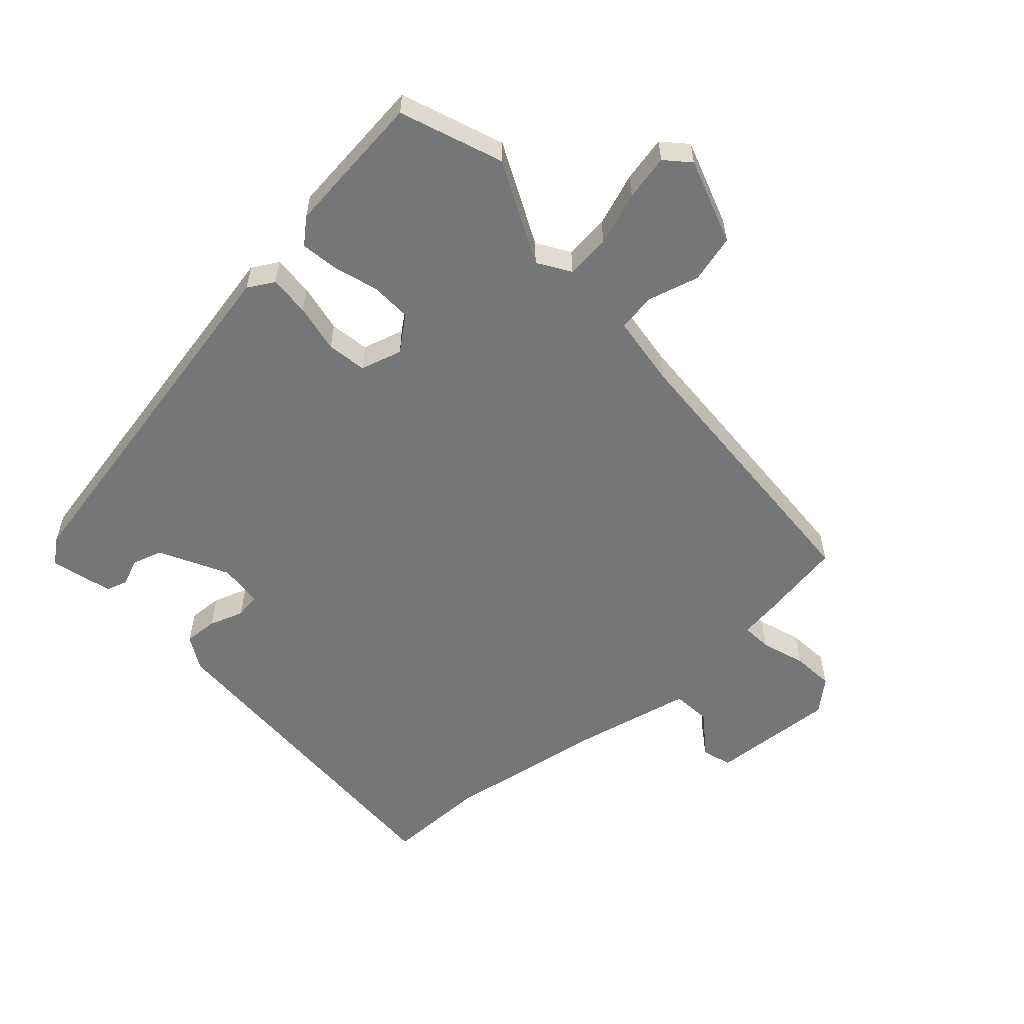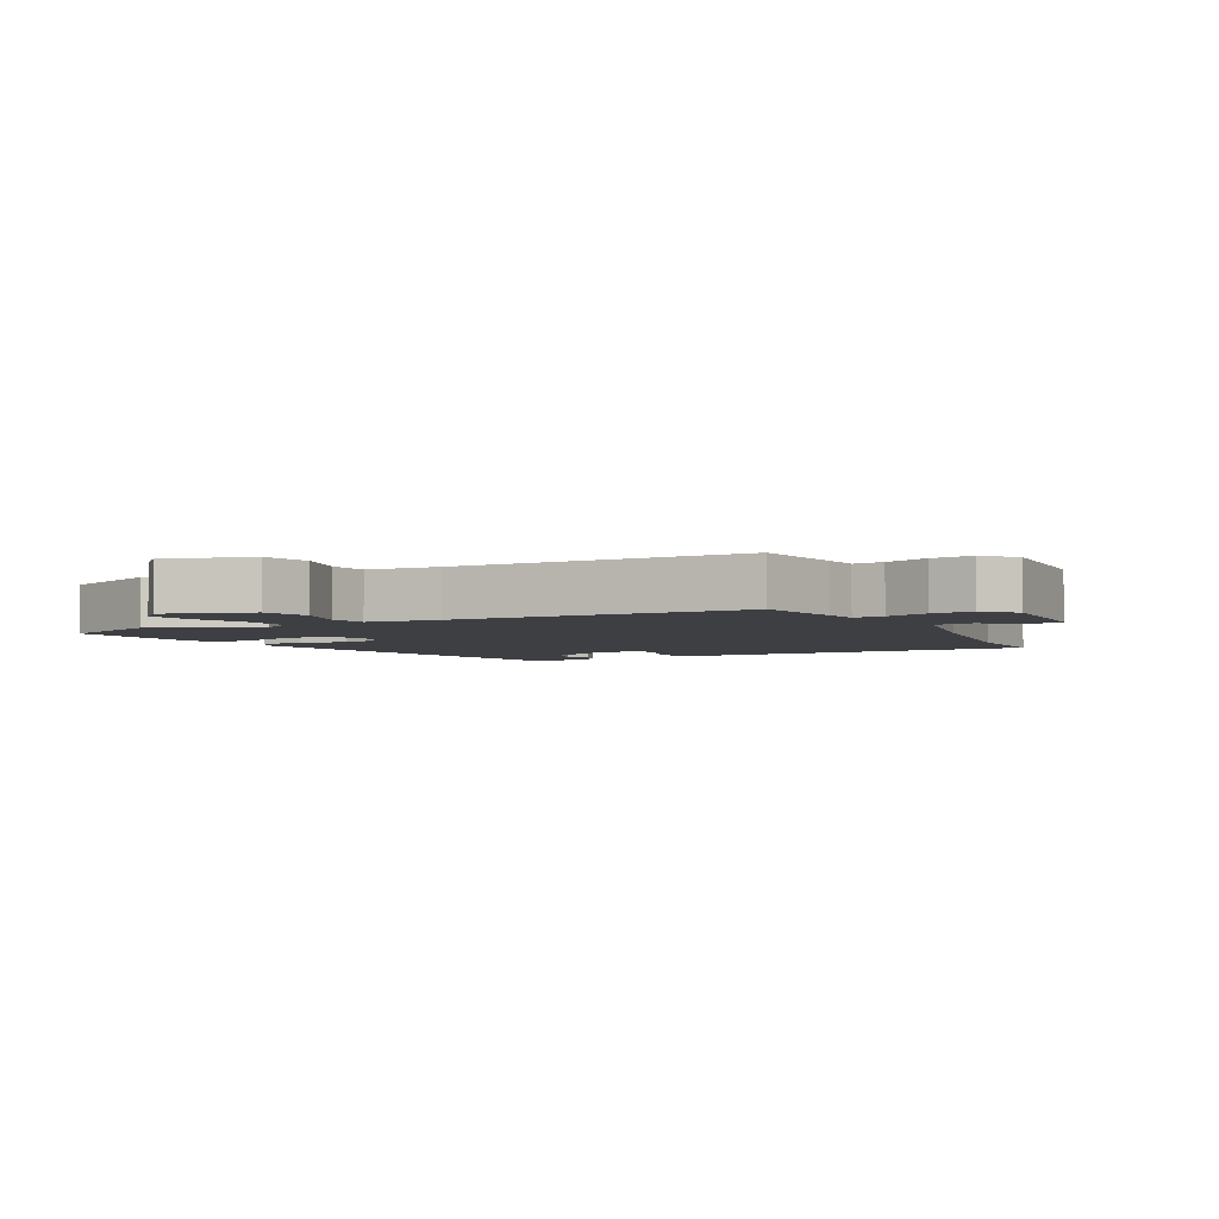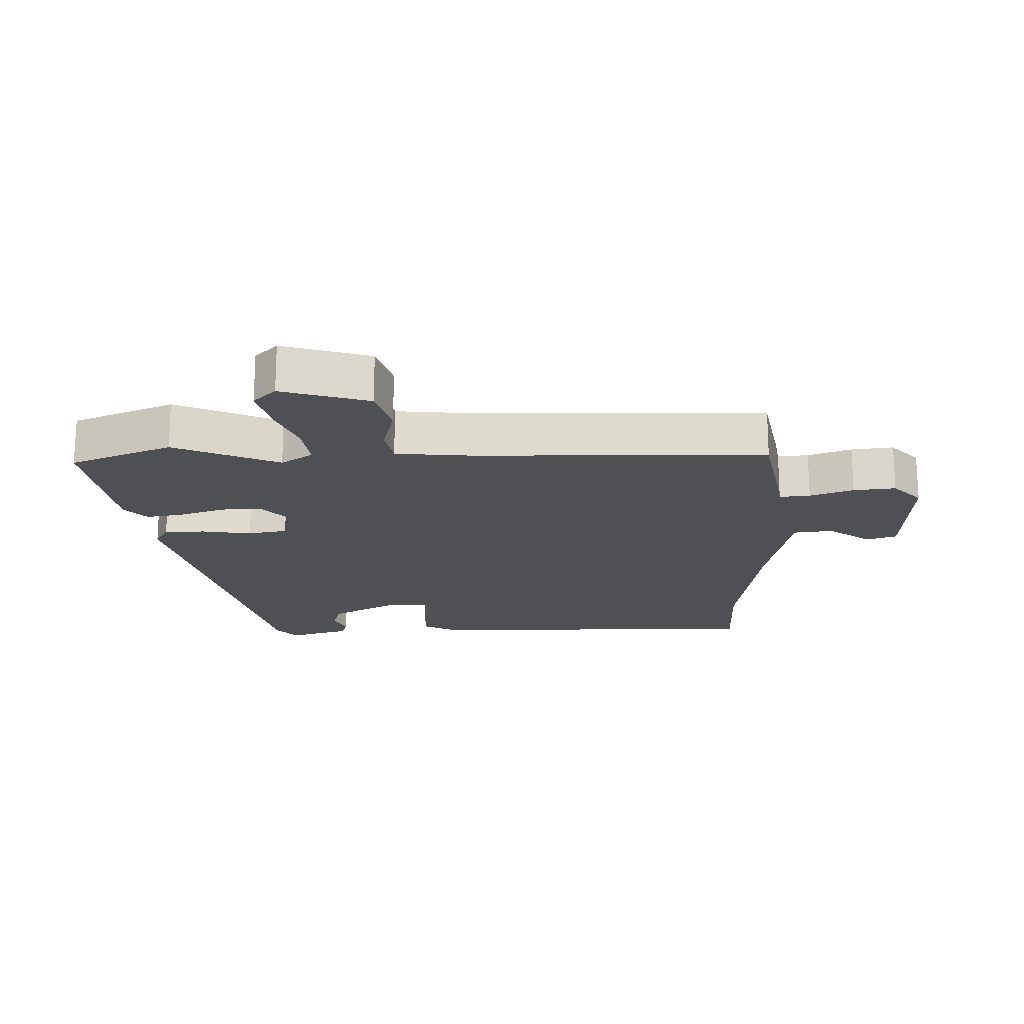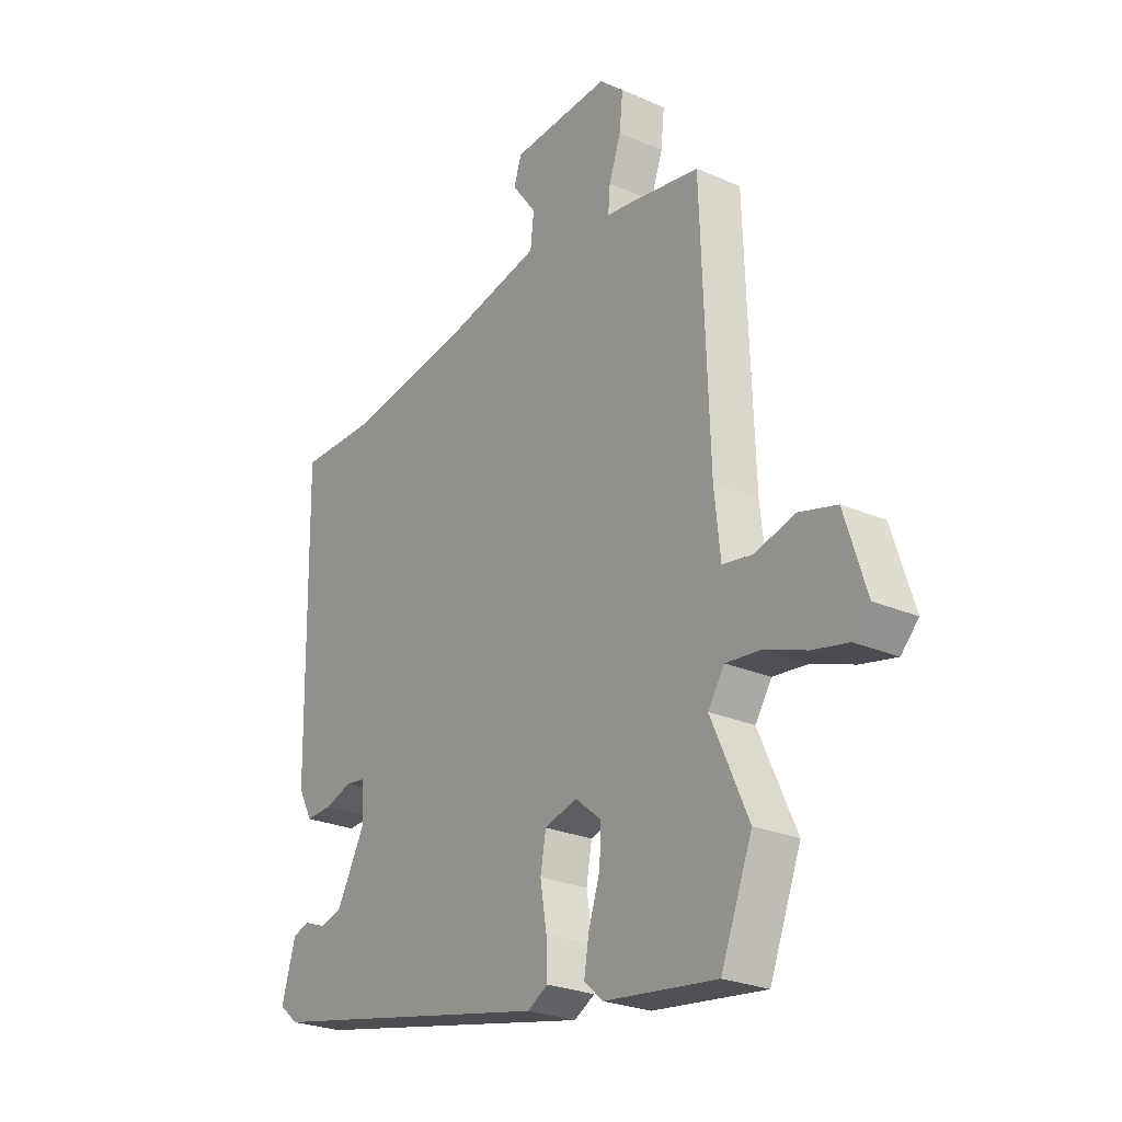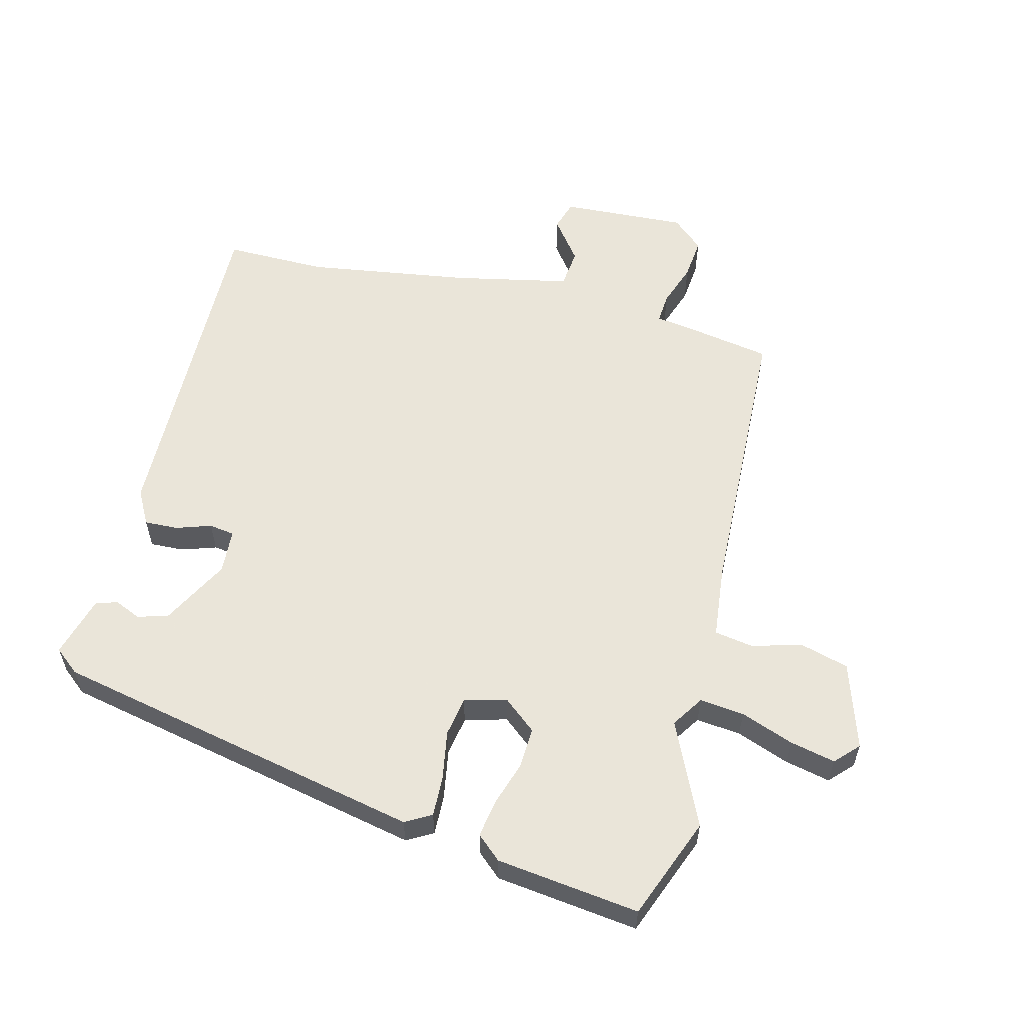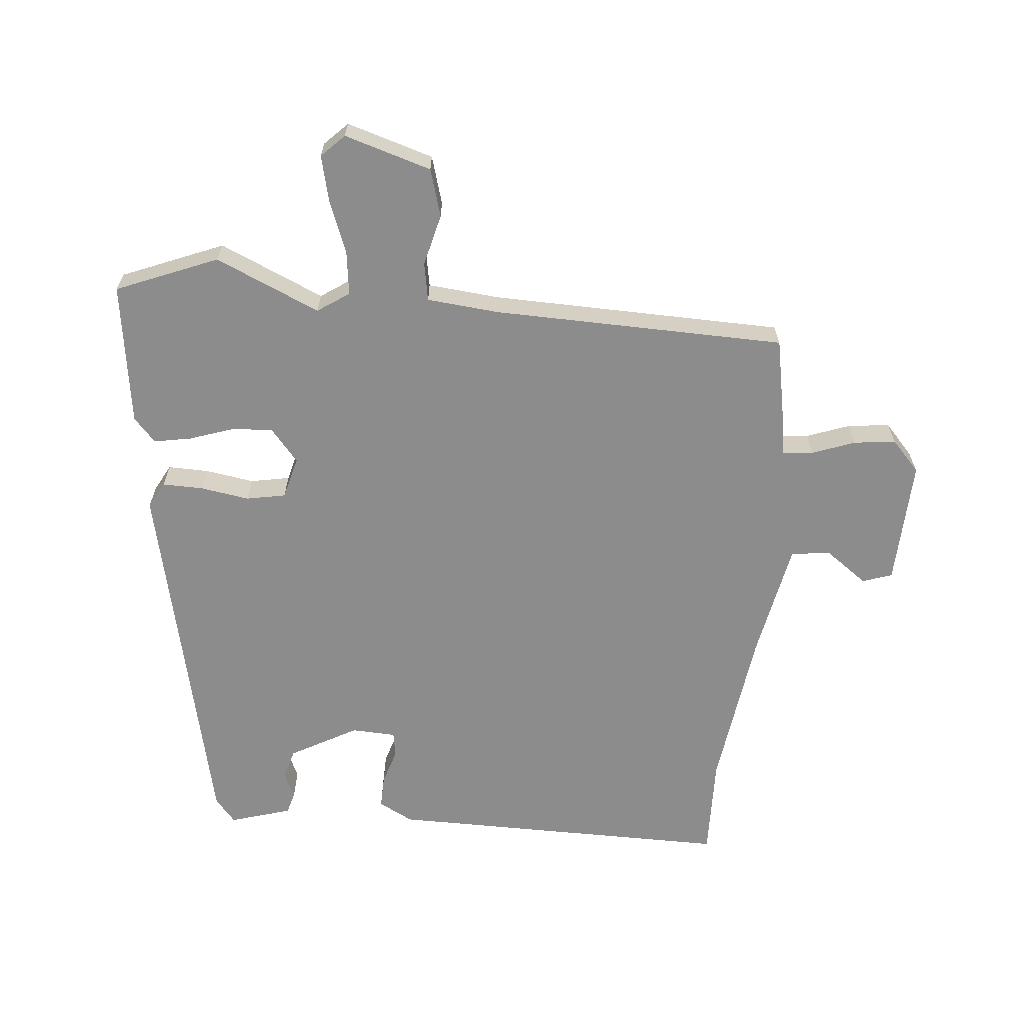
<metadata>
{"format":"obj","ext":"obj","renderer":"f3d","projection":"perspective","resolution":1024,"background":"white","views":[{"elev":-56.7,"azim":-138.7,"up":"+Y"},{"elev":-4.0,"azim":-62.1,"up":"+Y"},{"elev":-18.9,"azim":-87.9,"up":"+Y"},{"elev":-25.7,"azim":-124.7,"up":"+Z"},{"elev":57.7,"azim":-166.0,"up":"+Y"},{"elev":-64.3,"azim":-94.6,"up":"+Y"}]}
</metadata>
<code>
v -0.471 0.07 -0.574
v -0.534 0.07 -0.414
v -0.46 0.07 -0.251
v -0.493 0.07 -0.201
v -0.563 0.07 -0.209
v -0.646 0.07 -0.24
v -0.717 0.07 -0.256
v -0.752 0.07 -0.22
v -0.709 0.07 -0.084
v -0.634 0.07 -0.063
v -0.553 0.07 -0.084
v -0.493 0.07 -0.074
v -0.481 0.07 0.04
v -0.465 0.07 0.5
v -0.326 0.07 0.525
v -0.271 0.07 0.533
v -0.275 0.07 0.581
v -0.299 0.07 0.649
v -0.306 0.07 0.715
v -0.257 0.07 0.759
v -0.058 0.07 0.749
v -0.043 0.07 0.702
v -0.092 0.07 0.636
v -0.085 0.07 0.574
v 0.1 0.07 0.536
v 0.357 0.07 0.498
v 0.517 0.07 0.5
v 0.507 0.07 -0.044
v 0.478 0.07 -0.098
v 0.425 0.07 -0.096
v 0.37 0.07 -0.078
v 0.33 0.07 -0.084
v 0.326 0.07 -0.154
v 0.383 0.07 -0.26
v 0.431 0.07 -0.274
v 0.472 0.07 -0.256
v 0.506 0.07 -0.266
v 0.534 0.07 -0.363
v 0.495 0.07 -0.395
v -0.089 0.07 -0.519
v -0.13 0.07 -0.496
v -0.128 0.07 -0.432
v -0.115 0.07 -0.355
v -0.126 0.07 -0.293
v -0.192 0.07 -0.275
v -0.244 0.07 -0.318
v -0.241 0.07 -0.382
v -0.218 0.07 -0.452
v -0.208 0.07 -0.511
v -0.246 0.07 -0.545
v -0.471 0 -0.574
v -0.534 0 -0.414
v -0.46 0 -0.251
v -0.493 0 -0.201
v -0.563 0 -0.209
v -0.646 0 -0.24
v -0.717 0 -0.256
v -0.752 0 -0.22
v -0.709 0 -0.084
v -0.634 0 -0.063
v -0.553 0 -0.084
v -0.493 0 -0.074
v -0.481 0 0.04
v -0.465 0 0.5
v -0.326 0 0.525
v -0.271 0 0.533
v -0.275 0 0.581
v -0.299 0 0.649
v -0.306 0 0.715
v -0.257 0 0.759
v -0.058 0 0.749
v -0.043 0 0.702
v -0.092 0 0.636
v -0.085 0 0.574
v 0.1 0 0.536
v 0.357 0 0.498
v 0.517 0 0.5
v 0.507 0 -0.044
v 0.478 0 -0.098
v 0.425 0 -0.096
v 0.37 0 -0.078
v 0.33 0 -0.084
v 0.326 0 -0.154
v 0.383 0 -0.26
v 0.431 0 -0.274
v 0.472 0 -0.256
v 0.506 0 -0.266
v 0.534 0 -0.363
v 0.495 0 -0.395
v -0.089 0 -0.519
v -0.13 0 -0.496
v -0.128 0 -0.432
v -0.115 0 -0.355
v -0.126 0 -0.293
v -0.192 0 -0.275
v -0.244 0 -0.318
v -0.241 0 -0.382
v -0.218 0 -0.452
v -0.208 0 -0.511
v -0.246 0 -0.545
f 1 2 3
f 50 1 3
f 49 50 3
f 48 49 3
f 47 48 3
f 46 47 3 4
f 45 46 4
f 41 42 43
f 40 41 43
f 39 40 43
f 38 39 43
f 37 38 43
f 35 36 37
f 35 37 43
f 34 35 43 44
f 29 30 31
f 28 29 31
f 27 28 31
f 26 27 31
f 25 26 31 32
f 24 25 32 33
f 21 22 23
f 20 21 23
f 19 20 23
f 18 19 23
f 17 18 23
f 16 17 23 24
f 13 14 15 16
f 34 44 45
f 33 34 45
f 24 33 45
f 16 24 45
f 13 16 45
f 12 13 45
f 9 10 11
f 8 9 11
f 7 8 11
f 6 7 11
f 5 6 11
f 12 45 4
f 4 5 11 12
f 53 52 51
f 53 51 100
f 53 100 99
f 53 99 98
f 53 98 97
f 54 53 97 96
f 54 96 95
f 93 92 91
f 93 91 90
f 93 90 89
f 93 89 88
f 93 88 87
f 87 86 85
f 93 87 85
f 94 93 85 84
f 81 80 79
f 81 79 78
f 81 78 77
f 81 77 76
f 82 81 76 75
f 83 82 75 74
f 73 72 71
f 73 71 70
f 73 70 69
f 73 69 68
f 73 68 67
f 74 73 67 66
f 66 65 64 63
f 95 94 84
f 95 84 83
f 95 83 74
f 95 74 66
f 95 66 63
f 95 63 62
f 61 60 59
f 61 59 58
f 61 58 57
f 61 57 56
f 61 56 55
f 54 95 62
f 62 61 55 54
f 1 51 52 2
f 2 52 53 3
f 3 53 54 4
f 4 54 55 5
f 5 55 56 6
f 6 56 57 7
f 7 57 58 8
f 8 58 59 9
f 9 59 60 10
f 10 60 61 11
f 11 61 62 12
f 12 62 63 13
f 13 63 64 14
f 14 64 65 15
f 15 65 66 16
f 16 66 67 17
f 17 67 68 18
f 18 68 69 19
f 19 69 70 20
f 20 70 71 21
f 21 71 72 22
f 22 72 73 23
f 23 73 74 24
f 24 74 75 25
f 25 75 76 26
f 26 76 77 27
f 27 77 78 28
f 28 78 79 29
f 29 79 80 30
f 30 80 81 31
f 31 81 82 32
f 32 82 83 33
f 33 83 84 34
f 34 84 85 35
f 35 85 86 36
f 36 86 87 37
f 37 87 88 38
f 38 88 89 39
f 39 89 90 40
f 40 90 91 41
f 41 91 92 42
f 42 92 93 43
f 43 93 94 44
f 44 94 95 45
f 45 95 96 46
f 46 96 97 47
f 47 97 98 48
f 48 98 99 49
f 49 99 100 50
f 50 100 51 1

</code>
